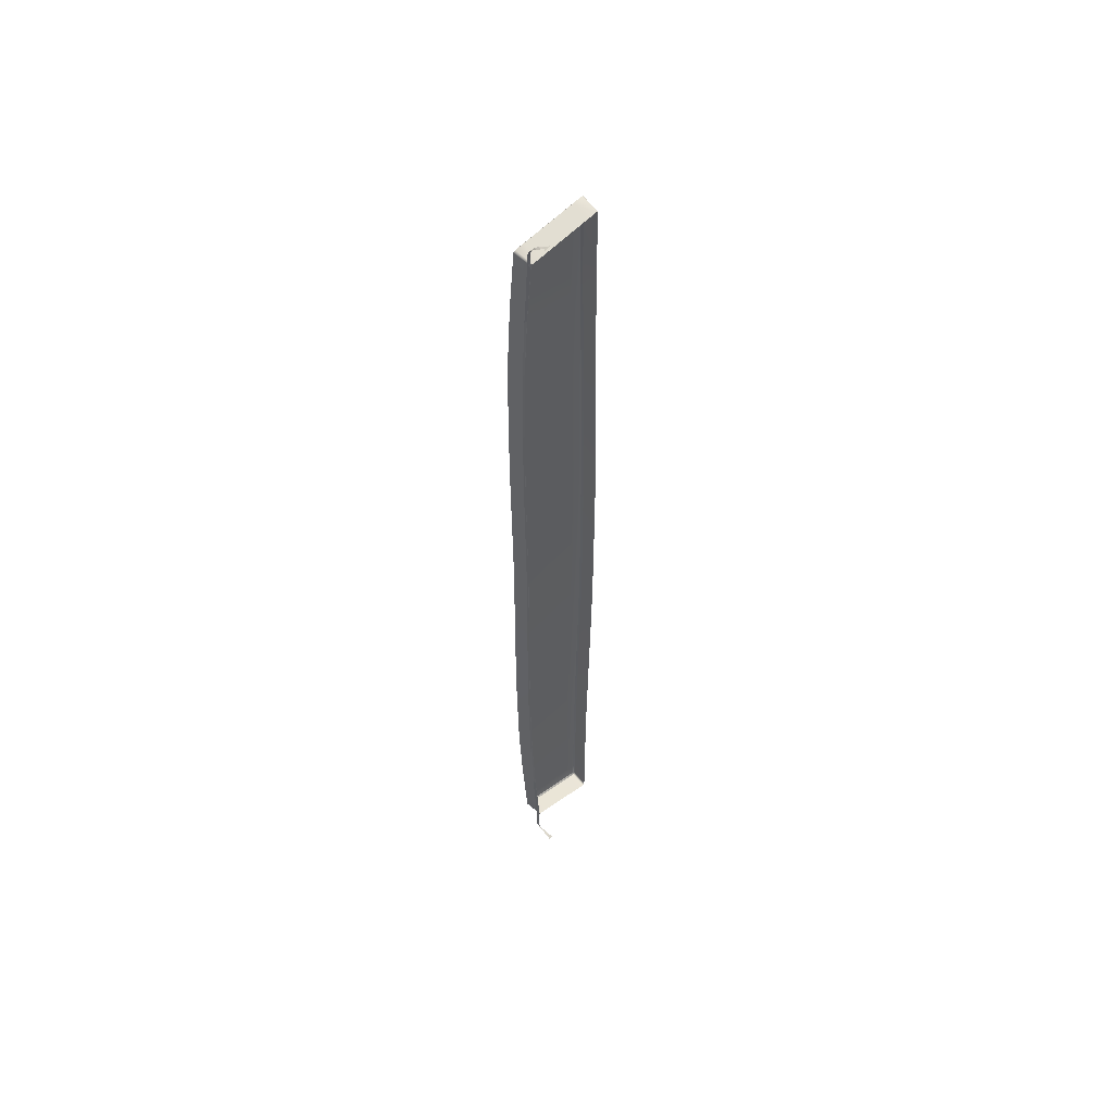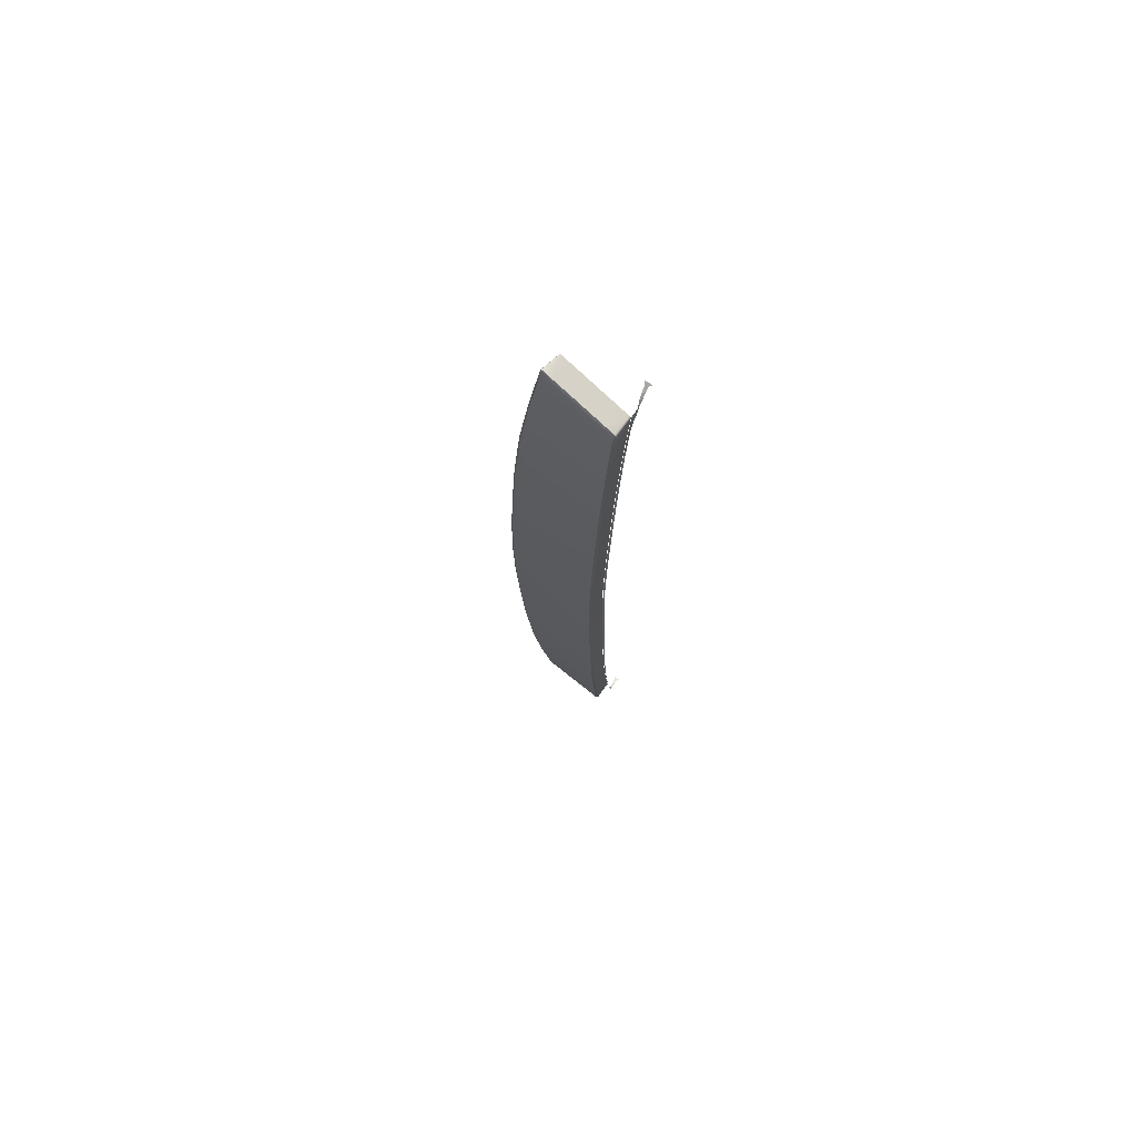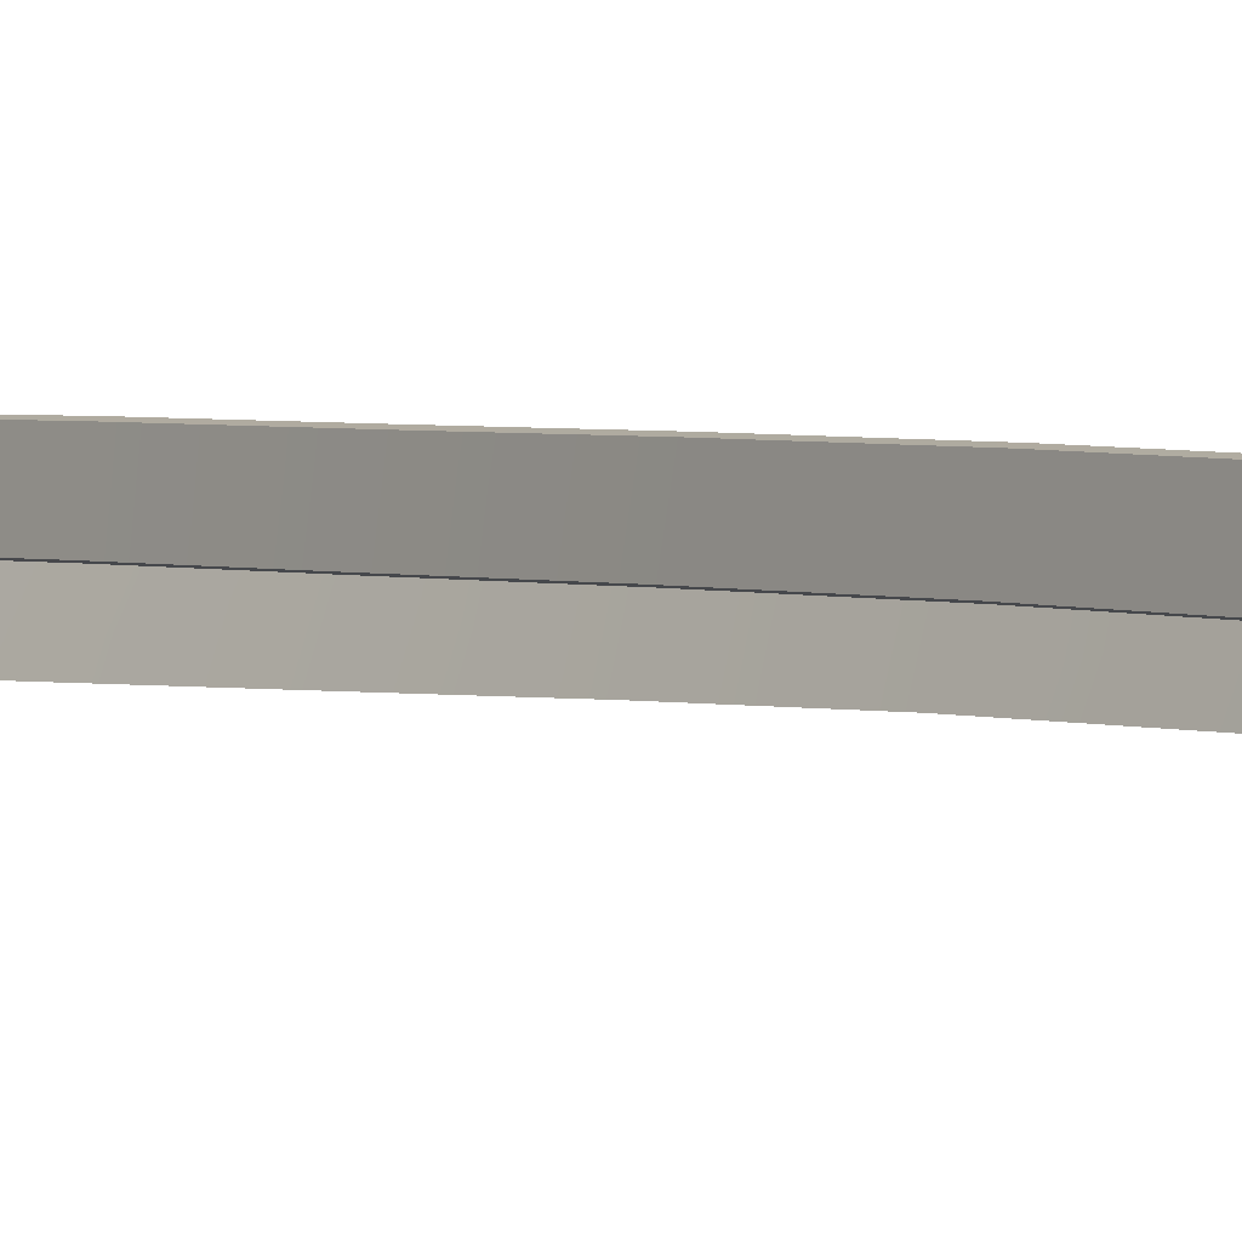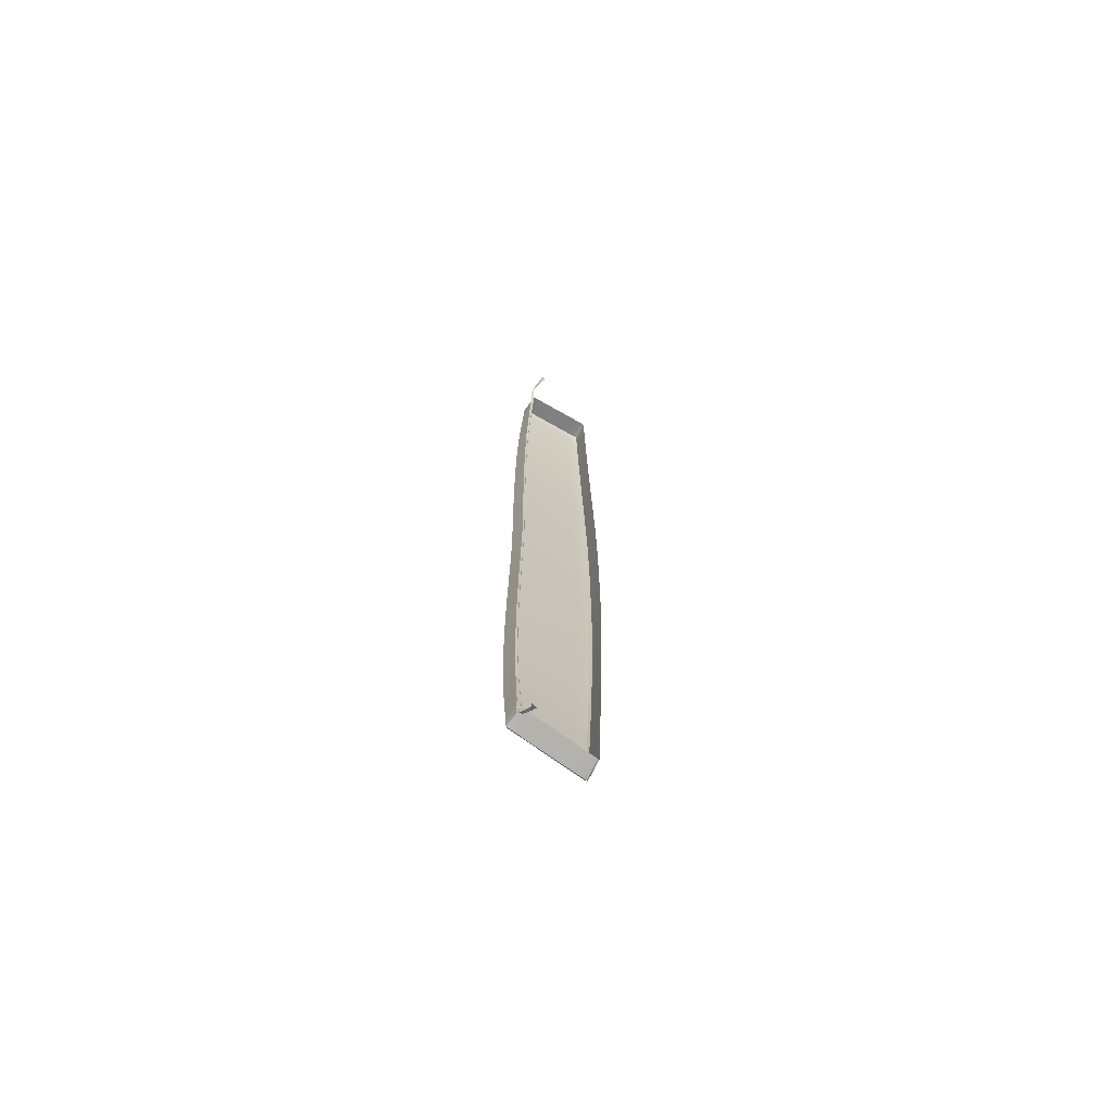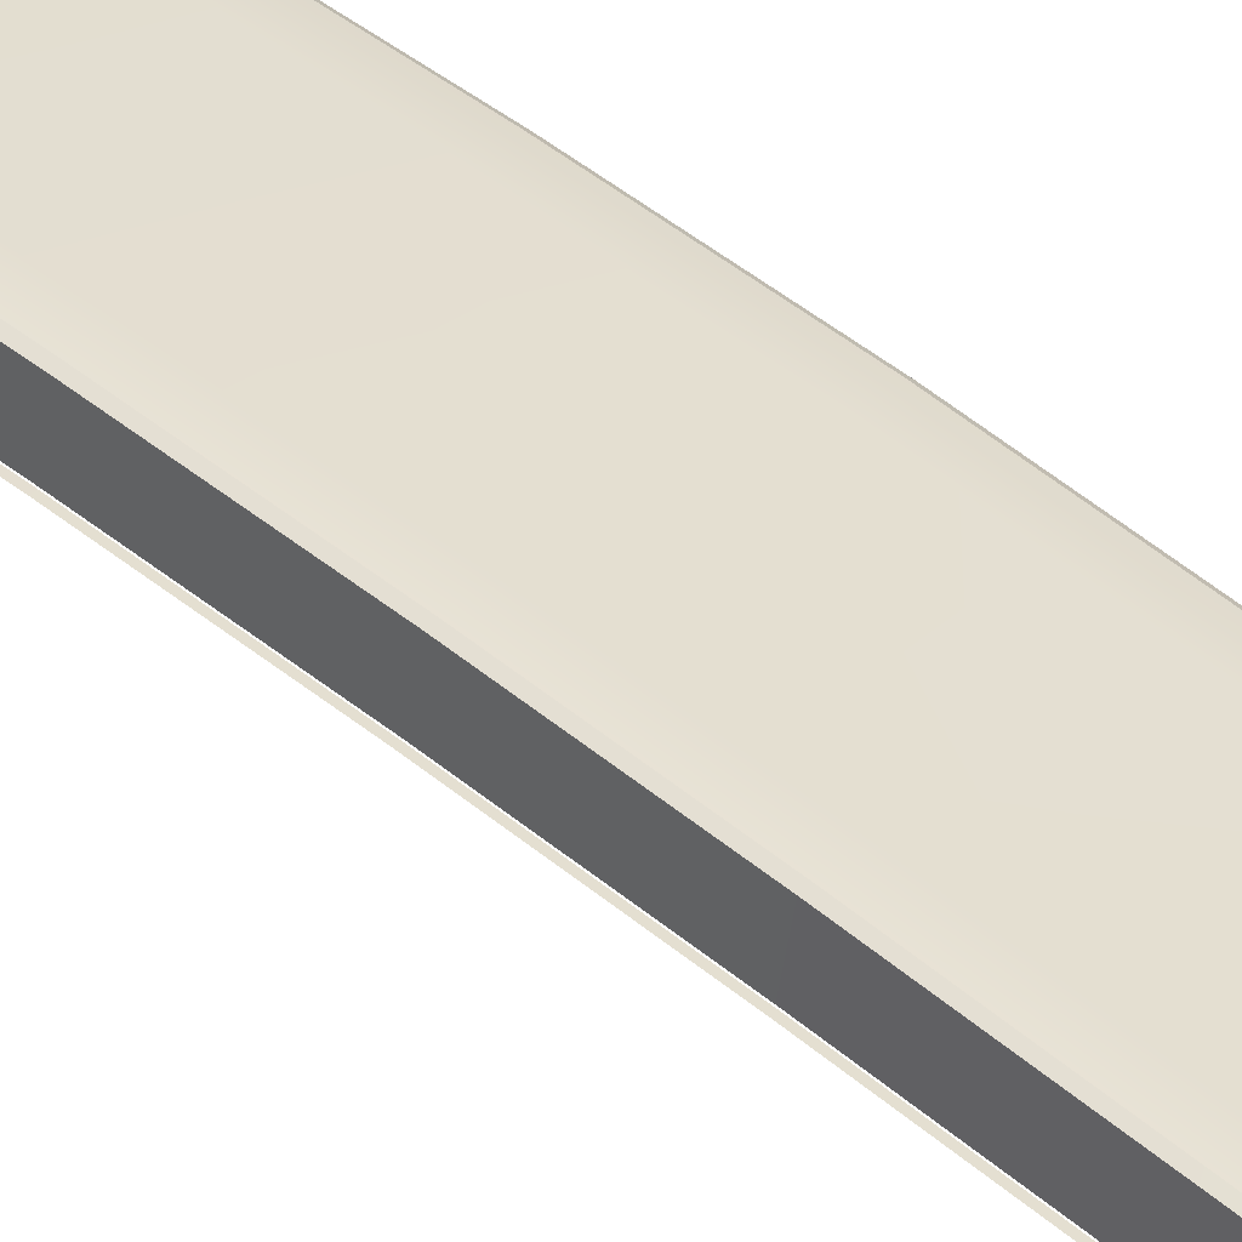
<metadata>
{"format":"obj","ext":"obj","renderer":"f3d","projection":"perspective","resolution":1024,"background":"white","views":[{"elev":54.4,"azim":-57.4,"up":"+Z"},{"elev":74.0,"azim":-155.3,"up":"+Z"},{"elev":1.8,"azim":-34.4,"up":"+Y"},{"elev":-70.3,"azim":-48.3,"up":"+Z"},{"elev":45.6,"azim":-46.0,"up":"+Y"}]}
</metadata>
<code>
v  18.97 58.46 -60.43
v  17.68 58.82 -60.19
v  19.86 58.97 -53.49
v  18.48 59.34 -53.25
v  21.69 59.76 -31.75
v  20.1 60.15 -31.6
v  22.24 59.89 -19.9
v  20.6 60.28 -19.8
v  10.58 62.77 0
v  12.27 62.39 0
v  10.5 62.78 -9.217
v  12.19 62.39 -9.267
v  16.66 61.41 0
v  21 60.44 0
v  16.6 61.38 -9.397
v  20.91 60.39 -9.523
v  11.98 62.35 -19.32
v  16.31 61.31 -19.54
v  11.73 62.21 -30.94
v  15.94 61.18 -31.17
v  14.3 59.77 -59.53
v  10.88 60.72 -58.97
v  14.85 60.3 -52.73
v  11.13 61.29 -52.21
v  20.89 59.5 -43.5
v  19.38 59.88 -43.32
v  22.56 60.01 -9.572
v  22.66 60.07 0
v  10.32 62.74 -19.23
v  10.11 62.61 -30.84
v  11.43 61.89 -42.5
v  9.895 62.27 -42.36
v  9.702 61.66 -52.06
v  9.565 61.09 -58.75
v  15.43 60.88 -42.84
v  9.515 60.88 -61.16
v  10.79 60.52 -61.41
v  14.1 59.58 -62.05
v  17.4 58.64 -62.69
v  18.66 58.28 -62.94
v  9.235 60.79 -61.09
v  9.293 60.76 -61.31
v  8.76 58.23 -60.86
v  8.814 58.19 -61.07
v  17.62 55.67 -62.91
v  18.56 58.1 -63.2
v  17.8 55.63 -62.87
v  18.75 58.06 -63.16
v  9.478 60.7 -61.42
v  8.989 58.14 -61.17
v  18.83 58.06 -62.96
v  17.88 55.63 -62.67
v  10.15 62.69 -9.207
v  9.974 62.66 -19.22
v  9.774 60.11 -9.207
v  9.599 60.08 -19.22
v  9.771 62.52 -30.83
v  9.569 62.18 -42.34
v  9.396 59.94 -30.83
v  9.182 59.61 -42.31
v  9.397 61.57 -52.04
v  9.278 61 -58.69
v  8.973 59 -51.92
v  8.816 58.43 -58.49
v  10.23 62.68 0
v  9.855 60.1 0
v  21.92 59.53 -31.78
v  22.48 59.66 -19.92
v  20.9 57.12 -31.65
v  21.47 57.24 -19.84
v  19.16 58.24 -60.47
v  18.2 55.81 -60.19
v  19.07 56.32 -53.3
v  20.05 58.74 -53.54
v  20.1 56.86 -43.34
v  21.11 59.27 -43.52
v  21.8 57.36 -9.544
v  22.81 59.78 -9.579
v  21.9 57.42 0
v  22.91 59.84 0
v  10.74 60.34 -61.66
v  10.19 57.79 -61.41
v  17.31 58.46 -62.95
v  16.43 56.01 -62.67
v  14.03 59.4 -62.31
v  13.31 56.9 -62.04
v  18.97 58.46 60.43
v  19.86 58.97 53.49
v  17.68 58.82 60.19
v  18.48 59.34 53.25
v  21.69 59.76 31.75
v  22.24 59.89 19.9
v  20.1 60.15 31.6
v  20.6 60.28 19.8
v  12.19 62.39 9.267
v  10.5 62.78 9.217
v  20.91 60.39 9.523
v  16.6 61.38 9.397
v  11.98 62.35 19.32
v  11.73 62.21 30.94
v  16.31 61.31 19.54
v  15.94 61.18 31.17
v  14.85 60.3 52.73
v  15.43 60.88 42.84
v  11.13 61.29 52.21
v  11.43 61.89 42.5
v  20.89 59.5 43.5
v  19.38 59.88 43.32
v  22.56 60.01 9.572
v  10.32 62.74 19.23
v  10.11 62.61 30.84
v  9.895 62.27 42.36
v  9.702 61.66 52.06
v  10.88 60.72 58.97
v  9.565 61.09 58.75
v  9.515 60.88 61.16
v  10.79 60.52 61.41
v  14.3 59.77 59.53
v  14.1 59.58 62.05
v  17.4 58.64 62.69
v  18.66 58.28 62.94
v  9.235 60.79 61.09
v  8.76 58.23 60.86
v  9.293 60.76 61.31
v  8.814 58.19 61.07
v  18.75 58.06 63.16
v  18.56 58.1 63.2
v  17.8 55.63 62.87
v  17.62 55.67 62.91
v  8.989 58.14 61.17
v  9.478 60.7 61.42
v  18.83 58.06 62.96
v  17.88 55.63 62.67
v  10.15 62.69 9.207
v  9.774 60.11 9.207
v  9.974 62.66 19.22
v  9.599 60.08 19.22
v  9.771 62.52 30.83
v  9.396 59.94 30.83
v  9.569 62.18 42.34
v  9.182 59.61 42.31
v  9.397 61.57 52.04
v  8.973 59 51.92
v  9.278 61 58.69
v  8.816 58.43 58.49
v  21.92 59.53 31.78
v  20.9 57.12 31.65
v  22.48 59.66 19.92
v  21.47 57.24 19.84
v  19.16 58.24 60.47
v  18.2 55.81 60.19
v  21.11 59.27 43.52
v  20.05 58.74 53.54
v  20.1 56.86 43.34
v  19.07 56.32 53.3
v  22.81 59.78 9.579
v  21.8 57.36 9.544
v  10.74 60.34 61.66
v  10.19 57.79 61.41
v  17.31 58.46 62.95
v  14.03 59.4 62.31
v  16.43 56.01 62.67
v  13.31 56.9 62.04
g P222_15_541N_C_1_DaS_P222_15_541N_C
f 1 2 3
f 3 2 4
f 5 6 7
f 7 6 8
f 9 10 11
f 11 10 12
f 13 14 15
f 15 14 16
f 17 18 19
f 19 18 20
f 21 22 23
f 23 22 24
f 3 4 25
f 25 4 26
f 25 26 5
f 5 26 6
f 7 8 27
f 27 8 16
f 14 28 16
f 16 28 27
f 17 29 12
f 12 29 11
f 29 17 30
f 30 17 19
f 31 32 19
f 19 32 30
f 32 31 33
f 33 31 24
f 22 34 24
f 24 34 33
f 8 18 16
f 16 18 15
f 18 17 15
f 15 17 12
f 10 13 12
f 12 13 15
f 18 8 20
f 20 8 6
f 26 35 6
f 6 35 20
f 35 31 20
f 20 31 19
f 35 26 23
f 23 26 4
f 23 4 21
f 21 4 2
f 34 22 36
f 36 22 37
f 22 21 37
f 37 21 38
f 21 2 38
f 38 2 39
f 2 1 39
f 39 1 40
f 41 42 43
f 43 42 44
f 45 46 47
f 47 46 48
f 42 49 44
f 44 49 50
f 51 52 48
f 48 52 47
f 53 54 55
f 55 54 56
f 57 58 59
f 59 58 60
f 61 62 63
f 63 62 64
f 53 55 65
f 65 55 66
f 59 56 57
f 57 56 54
f 58 61 60
f 60 61 63
f 62 41 64
f 64 41 43
f 67 68 69
f 69 68 70
f 71 72 51
f 51 72 52
f 73 74 75
f 75 74 76
f 77 78 79
f 79 78 80
f 74 73 71
f 71 73 72
f 69 75 67
f 67 75 76
f 70 68 77
f 77 68 78
f 49 81 50
f 50 81 82
f 83 84 85
f 85 84 86
f 81 85 82
f 82 85 86
f 46 45 83
f 83 45 84
f 87 88 89
f 89 88 90
f 91 92 93
f 93 92 94
f 95 10 96
f 96 10 9
f 97 14 98
f 98 14 13
f 99 100 101
f 101 100 102
f 103 104 105
f 105 104 106
f 88 107 90
f 90 107 108
f 107 91 108
f 108 91 93
f 92 109 94
f 94 109 97
f 109 28 97
f 97 28 14
f 99 95 110
f 110 95 96
f 110 111 99
f 99 111 100
f 106 100 112
f 112 100 111
f 112 113 106
f 106 113 105
f 114 105 115
f 115 105 113
f 94 97 101
f 101 97 98
f 101 98 99
f 99 98 95
f 98 13 95
f 95 13 10
f 101 102 94
f 94 102 93
f 108 93 104
f 104 93 102
f 104 102 106
f 106 102 100
f 90 108 103
f 103 108 104
f 115 116 114
f 114 116 117
f 114 117 118
f 118 117 119
f 118 119 89
f 89 119 120
f 89 120 87
f 87 120 121
f 122 123 124
f 124 123 125
f 126 127 128
f 128 127 129
f 130 131 125
f 125 131 124
f 132 126 133
f 133 126 128
f 134 135 136
f 136 135 137
f 138 139 140
f 140 139 141
f 142 143 144
f 144 143 145
f 66 135 65
f 65 135 134
f 139 138 137
f 137 138 136
f 140 141 142
f 142 141 143
f 123 122 145
f 145 122 144
f 146 147 148
f 148 147 149
f 150 132 151
f 151 132 133
f 152 153 154
f 154 153 155
f 80 156 79
f 79 156 157
f 153 150 155
f 155 150 151
f 147 146 154
f 154 146 152
f 156 148 157
f 157 148 149
f 131 130 158
f 158 130 159
f 160 161 162
f 162 161 163
f 158 159 161
f 161 159 163
f 127 160 129
f 129 160 162
f 23 24 35
f 35 24 31
f 118 103 114
f 114 103 105
f 103 118 90
f 90 118 89
v  7.606 55.79 -65.52
v  7.97 55.99 -65.41
v  8.554 55.69 -65.6
v  8.38 55.99 -65.43
v  7.993 56.4 -65.15
v  8.393 56.34 -65.23
v  8.055 57.18 -64.64
v  8.367 56.93 -64.92
v  8.314 57.48 -64.52
v  8.113 57.92 -63.97
v  8.251 57.79 -64.11
v  8.128 58.24 -63.3
v  8.255 57.96 -63.53
v  8.419 58.1 -62.66
v  8.174 58.35 -62.49
v  8.604 58.19 -61.84
v  8.327 58.47 -61.41
v  8.688 58.25 -61.39
v  8.522 58.7 -58.36
v  8.709 58.23 -60.86
v  8.765 58.43 -58.49
v  8.769 58.27 -61.21
v  8.938 58.14 -61.17
v  8.693 59.19 -51.7
v  8.921 59 -51.92
v  9.13 59.61 -42.31
v  8.866 59.7 -42.26
v  9.345 59.94 -30.83
v  9.069 60 -30.83
v  9.272 60.14 -19.22
v  9.548 60.08 -19.22
v  9.447 60.17 -9.207
v  9.723 60.11 -9.207
v  9.527 60.16 -0
v  9.804 60.1 -0
v  8.38 55.99 65.43
v  7.97 55.99 65.41
v  8.554 55.69 65.6
v  7.606 55.79 65.52
v  8.393 56.34 65.23
v  7.993 56.4 65.15
v  8.314 57.48 64.52
v  8.055 57.18 64.64
v  8.367 56.93 64.92
v  8.113 57.92 63.97
v  8.251 57.79 64.11
v  8.419 58.1 62.66
v  8.128 58.24 63.3
v  8.255 57.96 63.53
v  8.604 58.19 61.84
v  8.174 58.35 62.49
v  8.688 58.25 61.39
v  8.327 58.47 61.41
v  8.709 58.23 60.86
v  8.522 58.7 58.36
v  8.765 58.43 58.49
v  8.769 58.27 61.21
v  8.938 58.14 61.17
v  8.921 59 51.92
v  8.693 59.19 51.7
v  8.866 59.7 42.26
v  9.13 59.61 42.31
v  9.069 60 30.83
v  9.345 59.94 30.83
v  9.548 60.08 19.22
v  9.272 60.14 19.22
v  9.723 60.11 9.207
v  9.447 60.17 9.207
g P222_15_541N_C_P222_15_541N_C_2_D
f 164 165 166
f 166 165 167
f 168 169 165
f 165 169 167
f 168 170 171
f 171 170 172
f 169 168 171
f 170 173 172
f 172 173 174
f 173 175 176
f 176 175 177
f 174 173 176
f 175 178 177
f 177 178 179
f 178 180 179
f 179 180 181
f 180 182 183
f 183 182 184
f 181 180 185
f 185 180 183
f 185 183 186
f 187 188 182
f 182 188 184
f 188 187 189
f 189 187 190
f 189 190 191
f 191 190 192
f 192 193 191
f 191 193 194
f 193 195 194
f 194 195 196
f 195 197 196
f 196 197 198
f 199 200 201
f 201 200 202
f 199 203 200
f 200 203 204
f 205 206 207
f 207 206 204
f 203 207 204
f 206 205 208
f 208 205 209
f 210 211 212
f 212 211 208
f 209 212 208
f 213 214 210
f 210 214 211
f 215 216 213
f 213 216 214
f 216 217 218
f 218 217 219
f 217 216 220
f 220 216 215
f 220 221 217
f 219 222 218
f 218 222 223
f 224 223 225
f 225 223 222
f 226 224 227
f 227 224 225
f 228 229 227
f 227 229 226
f 230 231 228
f 228 231 229
f 198 197 230
f 230 197 231
v  21.92 59.53 -31.78
v  21.69 59.76 -31.75
v  22.48 59.66 -19.92
v  22.24 59.89 -19.9
v  22.56 60.01 -9.572
v  22.66 60.07 0
v  22.81 59.78 -9.579
v  22.91 59.84 0
v  9.771 62.52 -30.83
v  10.11 62.61 -30.84
v  9.569 62.18 -42.34
v  9.895 62.27 -42.36
v  10.15 62.69 -9.207
v  10.5 62.78 -9.217
v  9.974 62.66 -19.22
v  10.32 62.74 -19.23
v  9.565 61.09 -58.75
v  9.278 61 -58.69
v  9.702 61.66 -52.06
v  9.397 61.57 -52.04
v  9.478 60.7 -61.42
v  9.293 60.76 -61.31
v  9.515 60.88 -61.16
v  9.235 60.79 -61.09
v  10.79 60.52 -61.41
v  14.1 59.58 -62.05
v  10.74 60.34 -61.66
v  14.03 59.4 -62.31
v  17.4 58.64 -62.69
v  18.66 58.28 -62.94
v  17.31 58.46 -62.95
v  18.56 58.1 -63.2
v  20.89 59.5 -43.5
v  21.11 59.27 -43.52
v  19.86 58.97 -53.49
v  20.05 58.74 -53.54
v  18.97 58.46 -60.43
v  19.16 58.24 -60.47
v  18.75 58.06 -63.16
v  18.83 58.06 -62.96
v  10.23 62.68 0
v  10.58 62.77 0
v  21.92 59.53 31.78
v  22.48 59.66 19.92
v  21.69 59.76 31.75
v  22.24 59.89 19.9
v  22.81 59.78 9.579
v  22.56 60.01 9.572
v  9.771 62.52 30.83
v  9.569 62.18 42.34
v  10.11 62.61 30.84
v  9.895 62.27 42.36
v  10.15 62.69 9.207
v  9.974 62.66 19.22
v  10.5 62.78 9.217
v  10.32 62.74 19.23
v  9.565 61.09 58.75
v  9.702 61.66 52.06
v  9.278 61 58.69
v  9.397 61.57 52.04
v  10.79 60.52 61.41
v  10.74 60.34 61.66
v  14.1 59.58 62.05
v  14.03 59.4 62.31
v  17.4 58.64 62.69
v  17.31 58.46 62.95
v  18.66 58.28 62.94
v  18.56 58.1 63.2
v  20.89 59.5 43.5
v  19.86 58.97 53.49
v  21.11 59.27 43.52
v  20.05 58.74 53.54
v  18.97 58.46 60.43
v  19.16 58.24 60.47
v  18.75 58.06 63.16
v  18.83 58.06 62.96
v  9.478 60.7 61.42
v  9.515 60.88 61.16
v  9.293 60.76 61.31
v  9.235 60.79 61.09
g P222_15_541N_C_1_DaS_P222_15_541N_C_E
f 232 233 234
f 234 233 235
f 236 237 238
f 238 237 239
f 240 241 242
f 242 241 243
f 244 245 246
f 246 245 247
f 246 247 240
f 240 247 241
f 248 249 250
f 250 249 251
f 252 253 254
f 254 253 255
f 256 257 258
f 258 257 259
f 260 261 262
f 262 261 263
f 264 265 266
f 266 265 267
f 266 267 268
f 268 267 269
f 263 261 270
f 270 261 271
f 265 264 232
f 232 264 233
f 236 238 235
f 235 238 234
f 250 251 243
f 243 251 242
f 244 272 245
f 245 272 273
f 258 252 256
f 256 252 254
f 262 259 260
f 260 259 257
f 254 255 248
f 248 255 249
f 268 269 261
f 261 269 271
f 274 275 276
f 276 275 277
f 239 237 278
f 278 237 279
f 280 281 282
f 282 281 283
f 284 285 286
f 286 285 287
f 282 287 280
f 280 287 285
f 288 289 290
f 290 289 291
f 292 293 294
f 294 293 295
f 296 297 298
f 298 297 299
f 300 301 302
f 302 301 303
f 301 304 303
f 303 304 305
f 299 306 298
f 298 306 307
f 302 274 300
f 300 274 276
f 275 278 277
f 277 278 279
f 281 291 283
f 283 291 289
f 273 272 286
f 286 272 284
f 308 309 310
f 310 309 311
f 309 308 292
f 292 308 293
f 294 295 296
f 296 295 297
f 290 311 288
f 288 311 309
f 304 298 305
f 305 298 307

</code>
